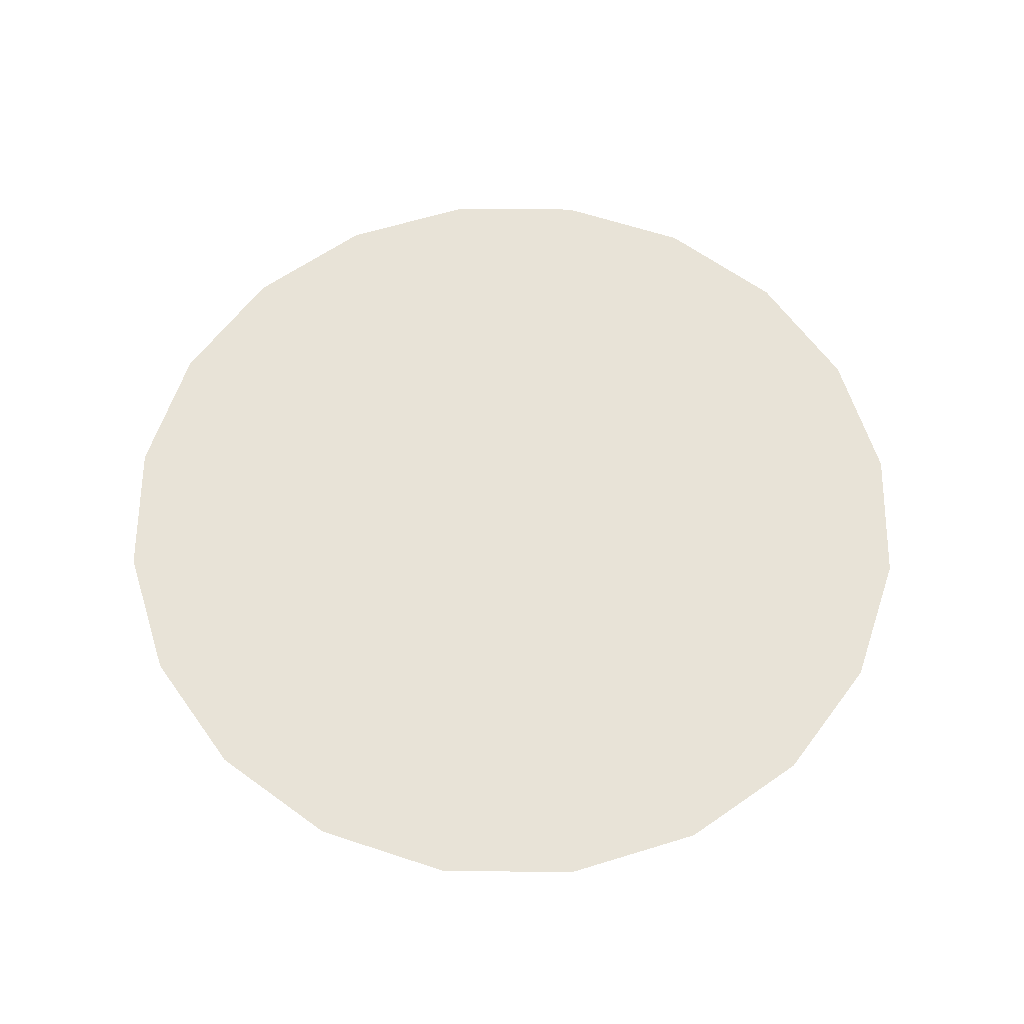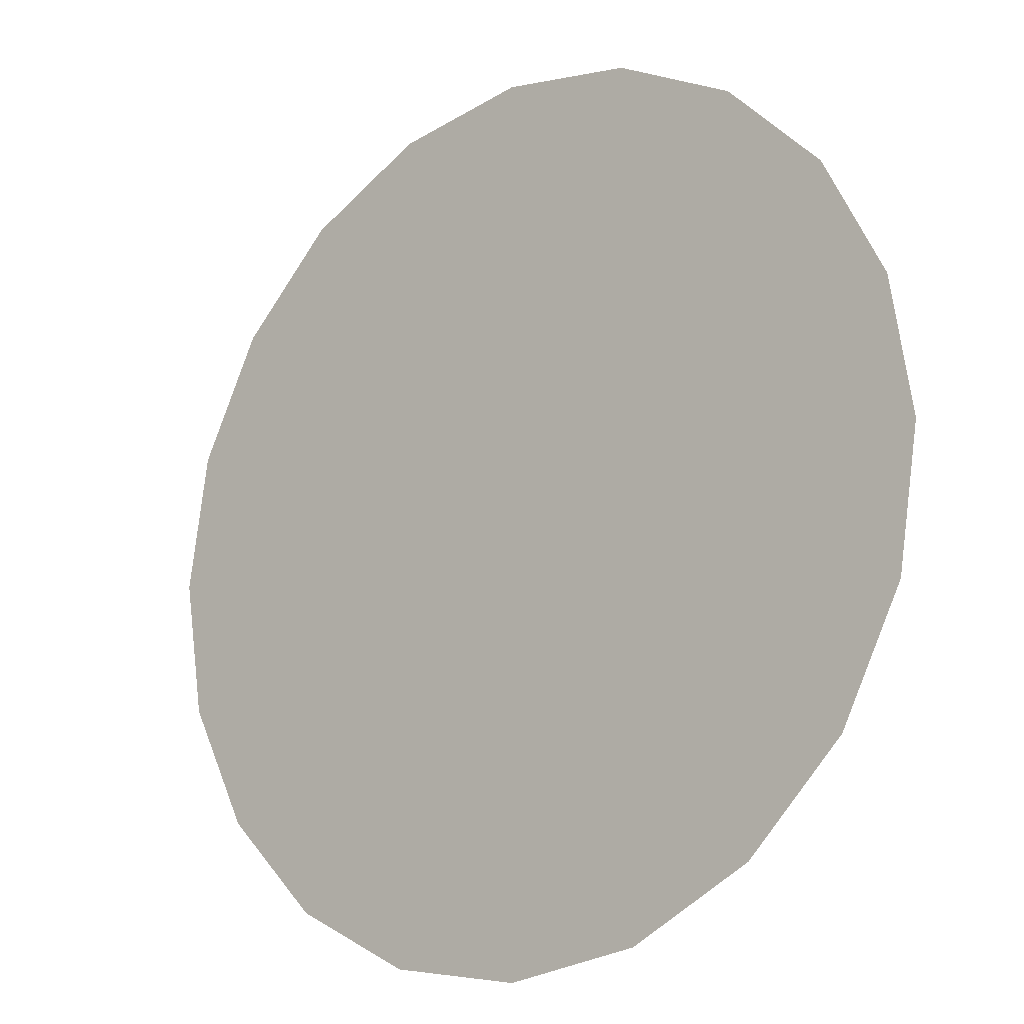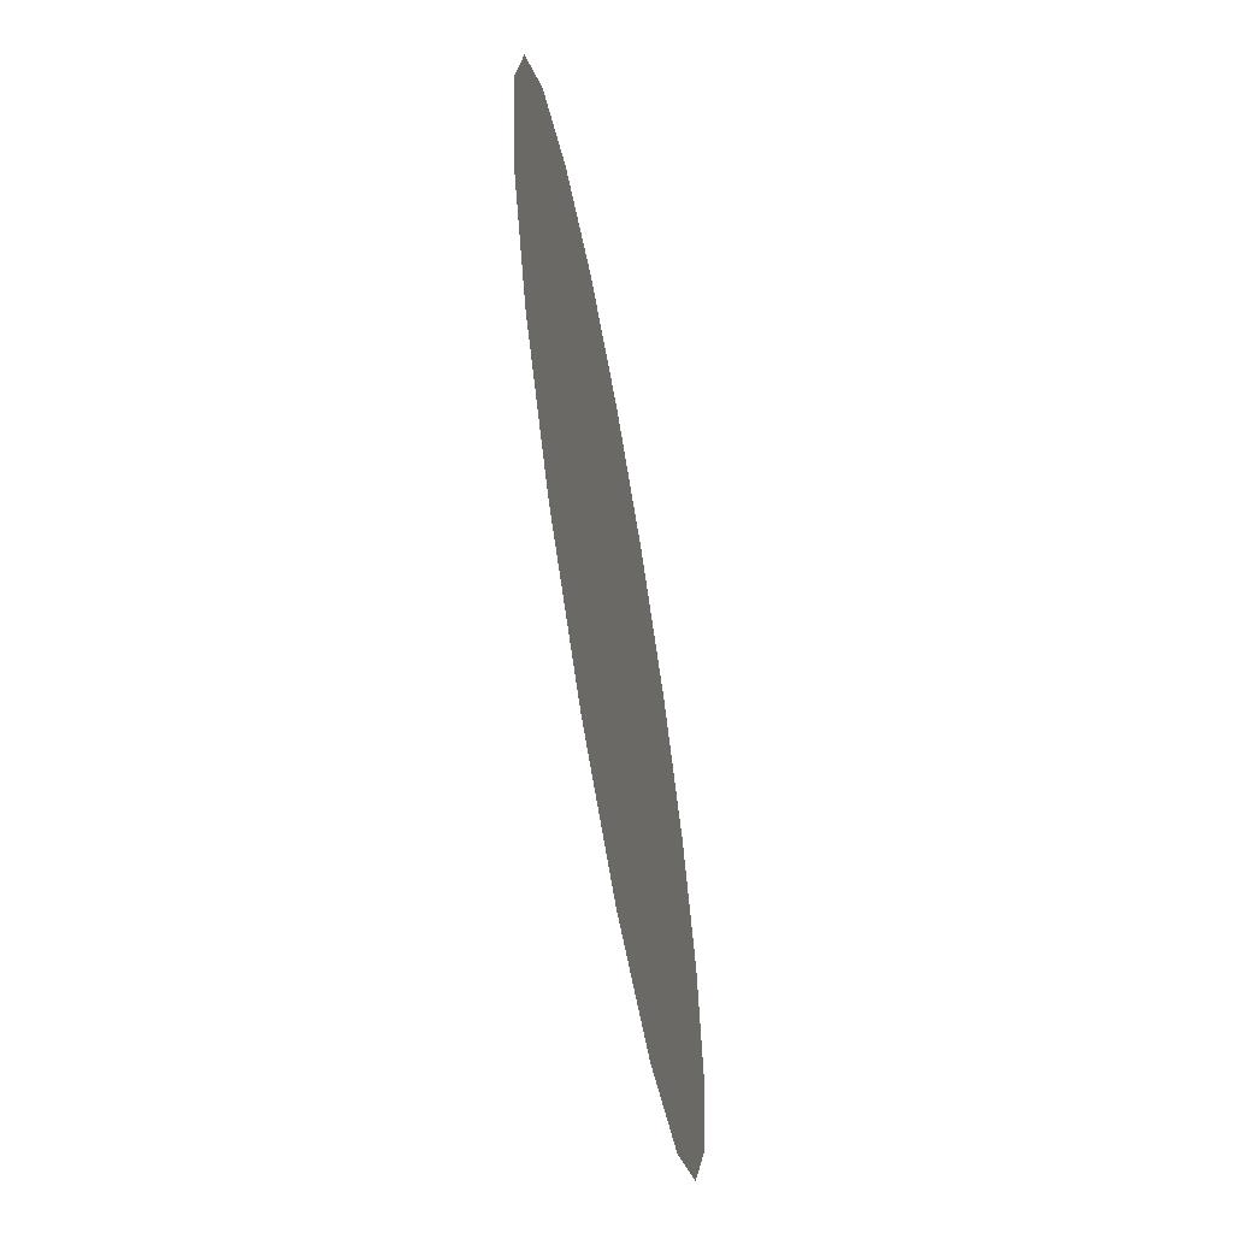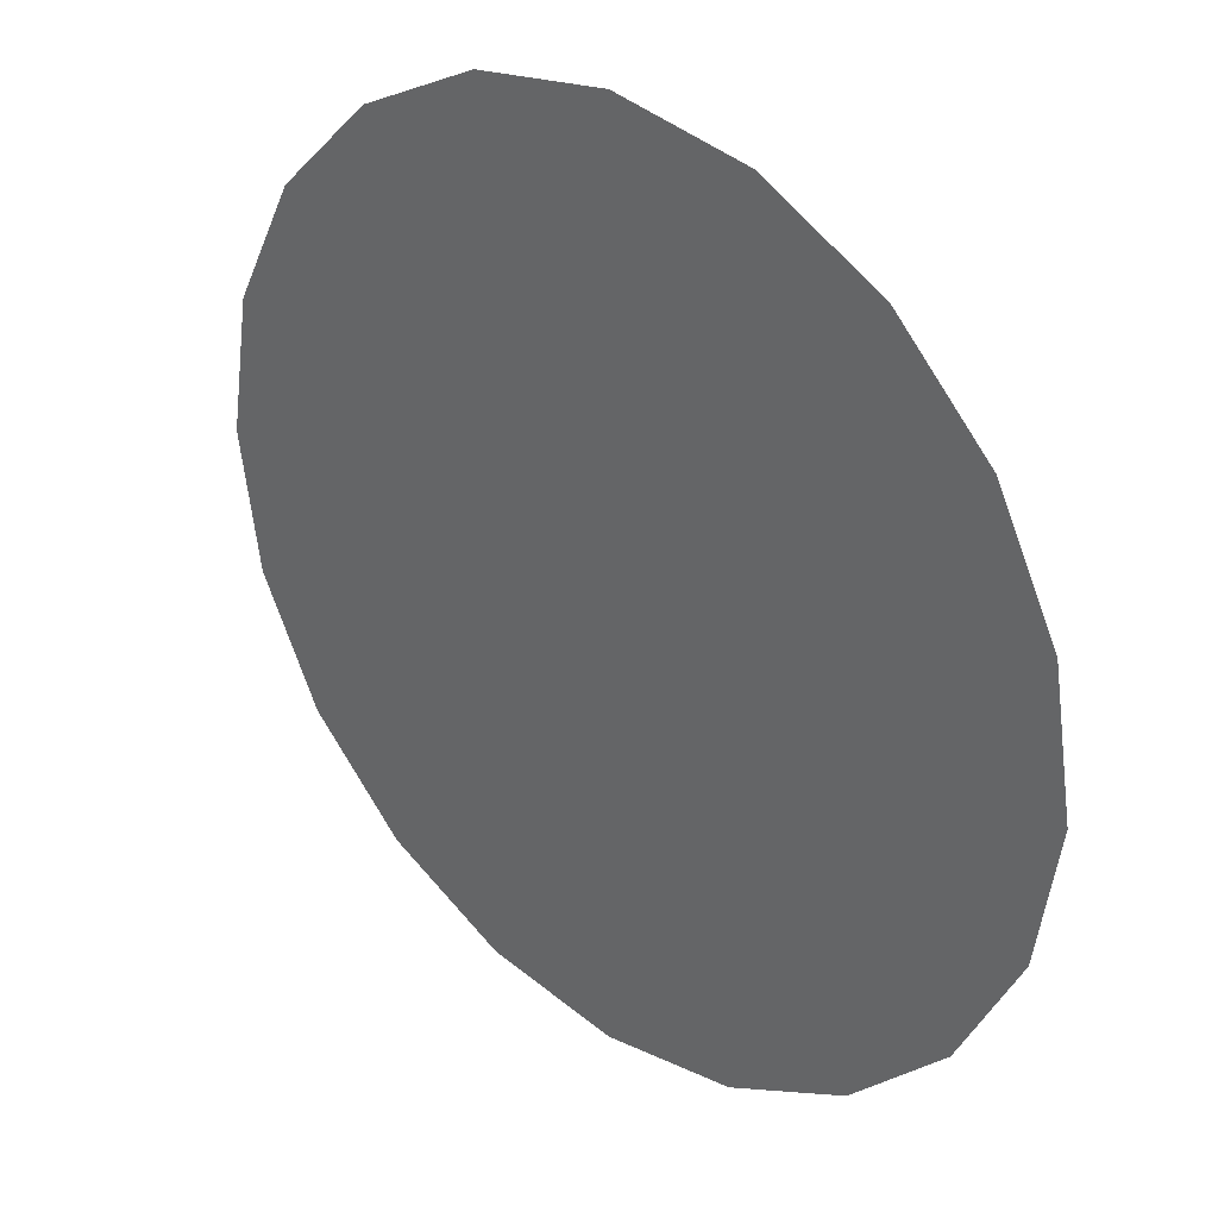
<metadata>
{"format":"obj","ext":"obj","renderer":"f3d","projection":"perspective","resolution":1024,"background":"white","views":[{"elev":61.8,"azim":-8.4,"up":"+Y"},{"elev":-16.4,"azim":-140.4,"up":"+Z"},{"elev":-64.1,"azim":-80.3,"up":"+Z"},{"elev":32.1,"azim":42.1,"up":"+Z"}]}
</metadata>
<code>
g m_Surface
v 0.3066 0 -0.09963
v 0.23 0 -0.07472
v 0.1956 0 -0.1421
v 0.2608 0 -0.1895
v 0.1421 0 -0.1956
v 0.1895 0 -0.2608
v 0.07472 0 -0.23
v 0.09963 0 -0.3066
v 0 0 -0.2418
v 0 0 -0.3224
v -0.07472 0 -0.23
v -0.09963 0 -0.3066
v -0.1421 0 -0.1956
v -0.1895 0 -0.2608
v -0.1956 0 -0.1421
v -0.2608 0 -0.1895
v -0.23 0 -0.07472
v -0.3066 0 -0.09963
v -0.2418 0 0
v -0.3224 0 0
v -0.23 0 0.07472
v -0.3066 0 0.09963
v -0.1956 0 0.1421
v -0.2608 0 0.1895
v -0.1421 0 0.1956
v -0.1895 0 0.2608
v -0.07472 0 0.23
v -0.09963 0 0.3066
v 0 0 0.2418
v 0 0 0.3224
v 0.07472 0 0.23
v 0.09963 0 0.3066
v 0.1421 0 0.1956
v 0.1895 0 0.2608
v 0.1956 0 0.1421
v 0.2608 0 0.1895
v 0.23 0 0.07472
v 0.3066 0 0.09963
v 0.2418 0 0
v 0.3224 0 0
v 0 0 0.1612
v 0.04981 0 0.1533
v 0.09475 0 0.1304
v 0.1304 0 0.09475
v 0.1533 0 0.04981
v 0.1612 0 0
v 0.1533 0 -0.04981
v 0.1304 0 -0.09475
v 0.09475 0 -0.1304
v 0.04981 0 -0.1533
v 0 0 -0.1612
v -0.04981 0 -0.1533
v -0.09475 0 -0.1304
v -0.1304 0 -0.09475
v -0.1533 0 -0.04981
v -0.1612 0 0
v -0.1533 0 0.04981
v -0.1304 0 0.09475
v -0.09475 0 0.1304
v -0.04981 0 0.1533
v -0.07665 0 -0.02491
v -0.0652 0 -0.04737
v -0.0806 0 0
v -0.07665 0 0.02491
v -0.0652 0 0.04738
v -0.04737 0 0.0652
v -0.02491 0 0.07665
v 0 0 0.0806
v 0.02491 0 0.07665
v 0.04738 0 0.0652
v 0.0652 0 0.04738
v 0.07665 0 0.02491
v 0.0806 0 0
v 0.07665 0 -0.02491
v 0.0652 0 -0.04737
v 0.04738 0 -0.0652
v 0.02491 0 -0.07665
v 0 0 -0.0806
v -0.02491 0 -0.07665
v -0.04737 0 -0.0652
v 0 0 0
g m_Surface_0
f -79 -80 -81
f -78 -79 -81
f -77 -79 -78
f -76 -77 -78
f -75 -77 -76
f -74 -75 -76
f -73 -75 -74
f -72 -73 -74
f -71 -73 -72
f -70 -71 -72
f -69 -71 -70
f -68 -69 -70
f -67 -69 -68
f -66 -67 -68
f -65 -67 -66
f -64 -65 -66
f -63 -65 -64
f -62 -63 -64
f -61 -63 -62
f -60 -61 -62
f -59 -61 -60
f -58 -59 -60
f -57 -59 -58
f -56 -57 -58
f -55 -57 -56
f -54 -55 -56
f -53 -55 -54
f -52 -53 -54
f -51 -53 -52
f -50 -51 -52
f -49 -51 -50
f -48 -49 -50
f -47 -49 -48
f -46 -47 -48
f -45 -47 -46
f -44 -45 -46
f -43 -45 -44
f -42 -43 -44
f -80 -43 -42
f -81 -80 -42
f -53 -41 -55
f -40 -41 -53
f -51 -40 -53
f -39 -40 -51
f -49 -39 -51
f -38 -39 -49
f -47 -38 -49
f -37 -38 -47
f -45 -37 -47
f -36 -37 -45
f -43 -36 -45
f -35 -36 -43
f -80 -35 -43
f -34 -35 -80
f -79 -34 -80
f -33 -34 -79
f -77 -33 -79
f -32 -33 -77
f -75 -32 -77
f -31 -32 -75
f -73 -31 -75
f -30 -31 -73
f -71 -30 -73
f -29 -30 -71
f -69 -29 -71
f -28 -29 -69
f -67 -28 -69
f -27 -28 -67
f -65 -27 -67
f -26 -27 -65
f -63 -26 -65
f -25 -26 -63
f -61 -25 -63
f -24 -25 -61
f -59 -24 -61
f -23 -24 -59
f -57 -23 -59
f -22 -23 -57
f -55 -22 -57
f -41 -22 -55
f -27 -21 -28
f -21 -20 -28
f -19 -21 -27
f -26 -19 -27
f -18 -19 -26
f -25 -18 -26
f -17 -18 -25
f -24 -17 -25
f -16 -17 -24
f -23 -16 -24
f -15 -16 -23
f -22 -15 -23
f -14 -15 -22
f -41 -14 -22
f -13 -14 -41
f -40 -13 -41
f -12 -13 -40
f -39 -12 -40
f -11 -12 -39
f -38 -11 -39
f -10 -11 -38
f -37 -10 -38
f -9 -10 -37
f -36 -9 -37
f -8 -9 -36
f -35 -8 -36
f -7 -8 -35
f -34 -7 -35
f -6 -7 -34
f -33 -6 -34
f -5 -6 -33
f -32 -5 -33
f -4 -5 -32
f -31 -4 -32
f -3 -4 -31
f -30 -3 -31
f -2 -3 -30
f -29 -2 -30
f -20 -2 -29
f -28 -20 -29
f -7 -1 -8
f -6 -1 -7
f -5 -1 -6
f -4 -1 -5
f -3 -1 -4
f -2 -1 -3
f -20 -1 -2
f -21 -1 -20
f -19 -1 -21
f -18 -1 -19
f -17 -1 -18
f -16 -1 -17
f -15 -1 -16
f -14 -1 -15
f -13 -1 -14
f -12 -1 -13
f -11 -1 -12
f -10 -1 -11
f -9 -1 -10
f -8 -1 -9

</code>
